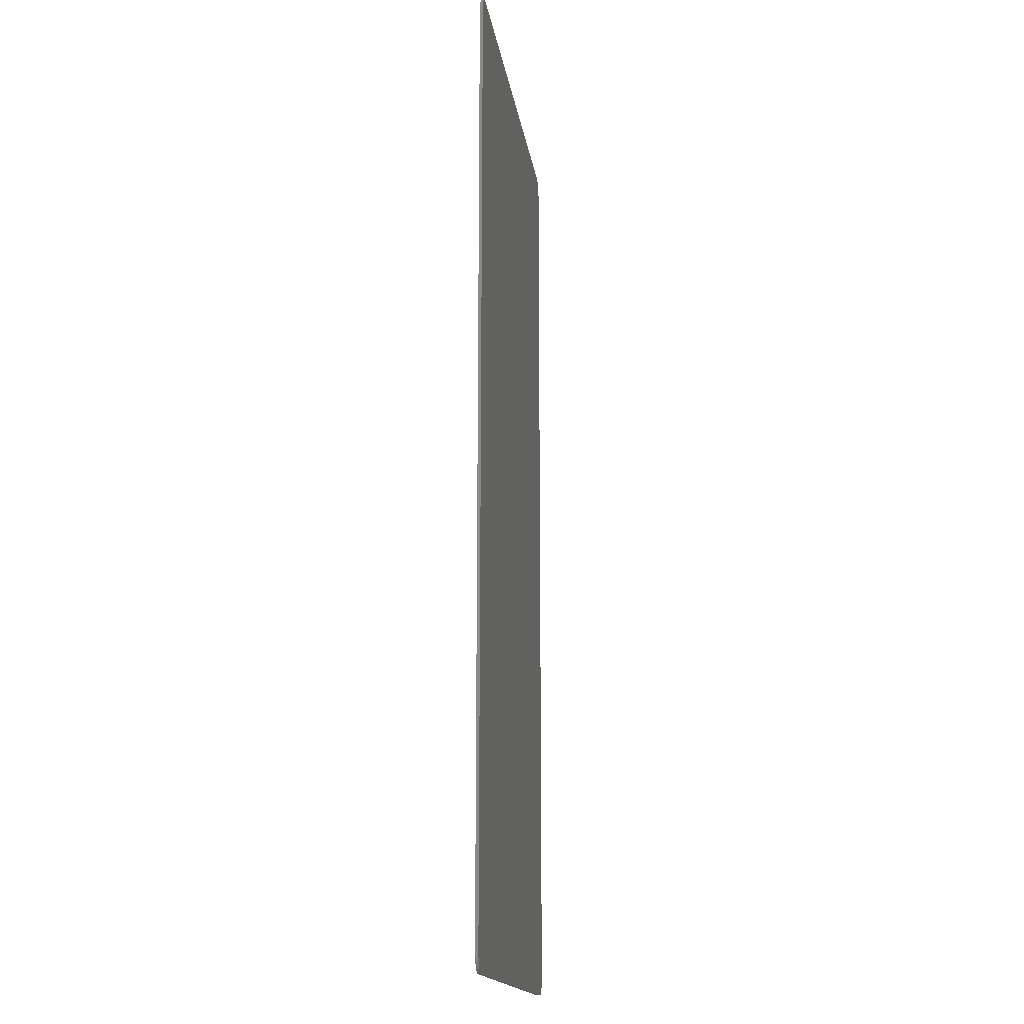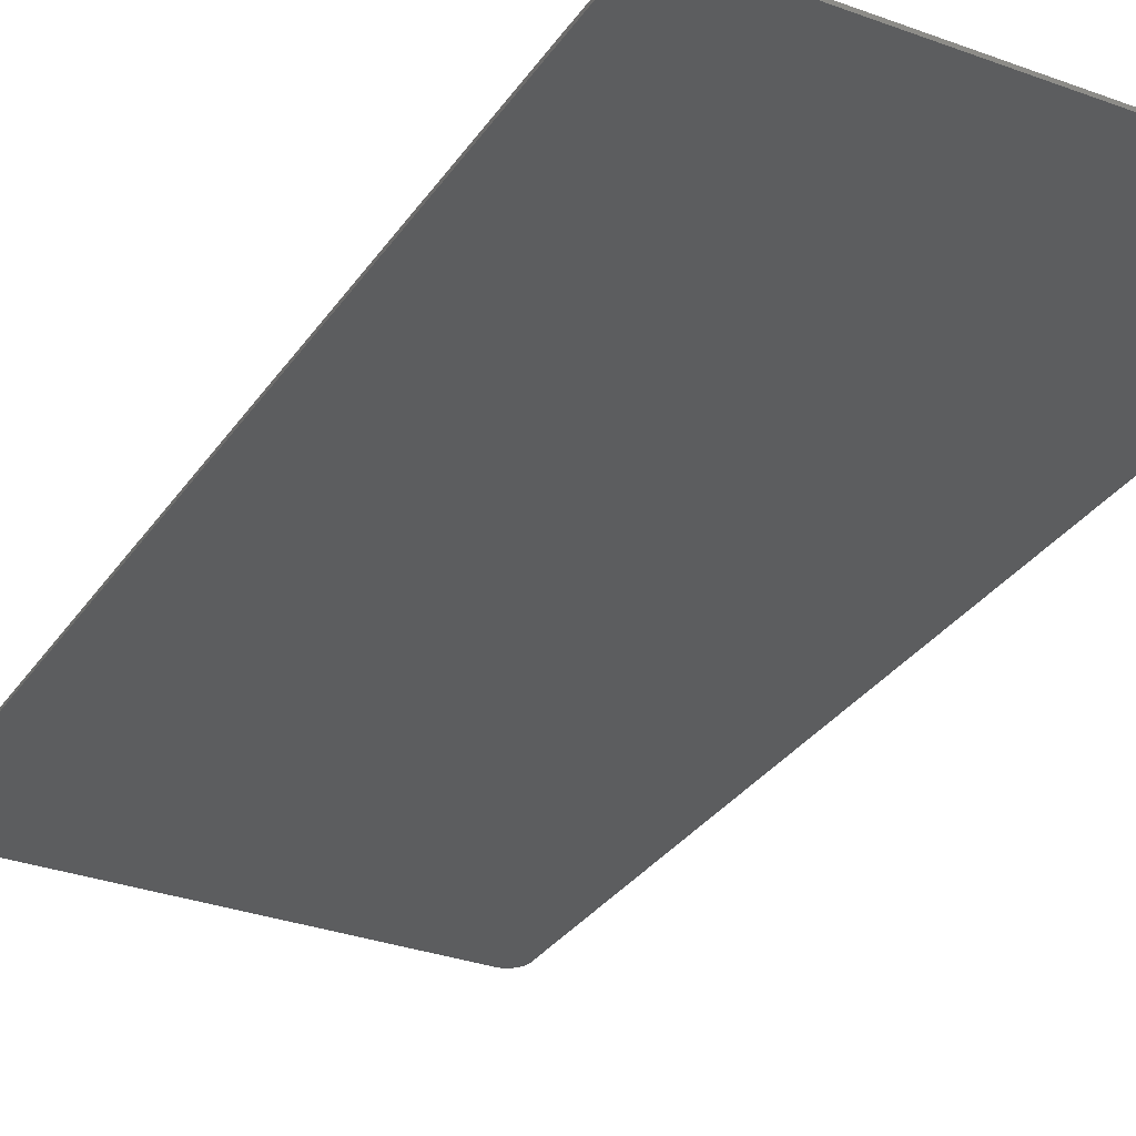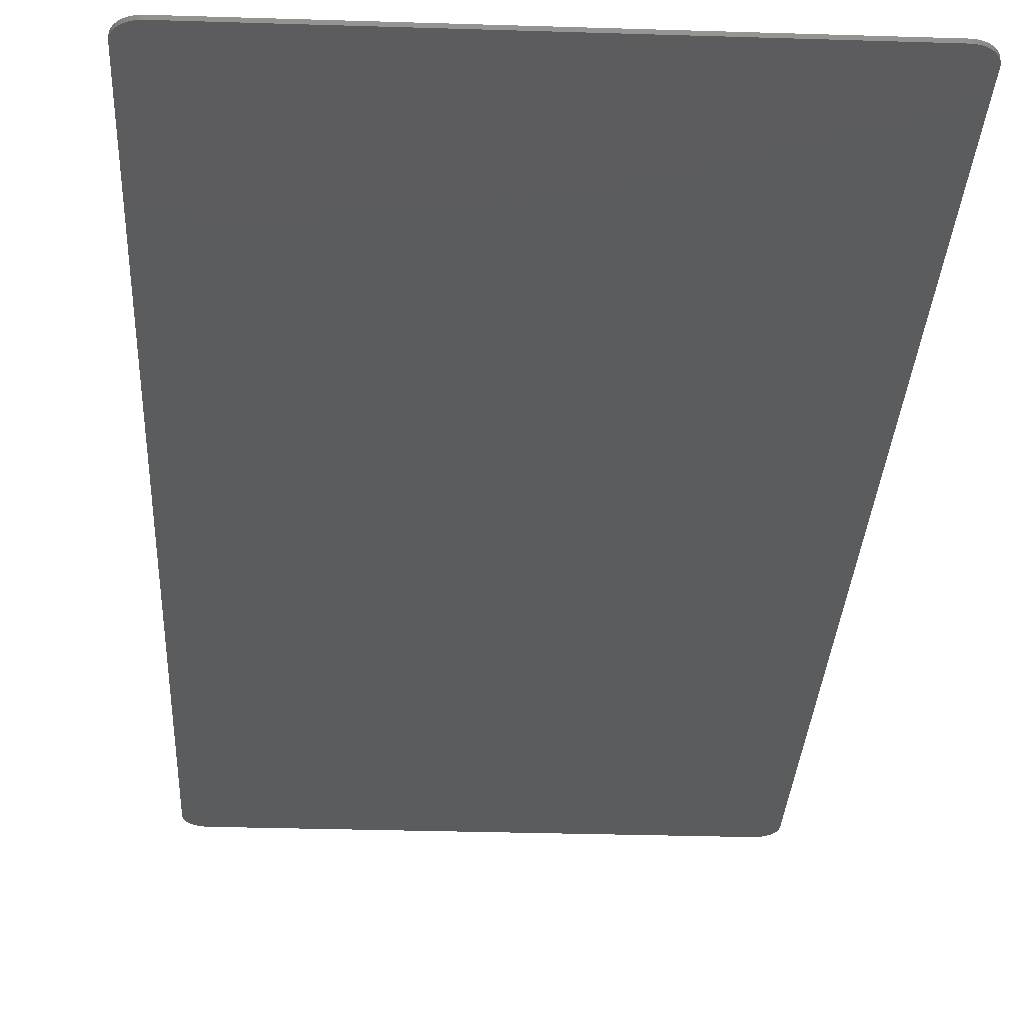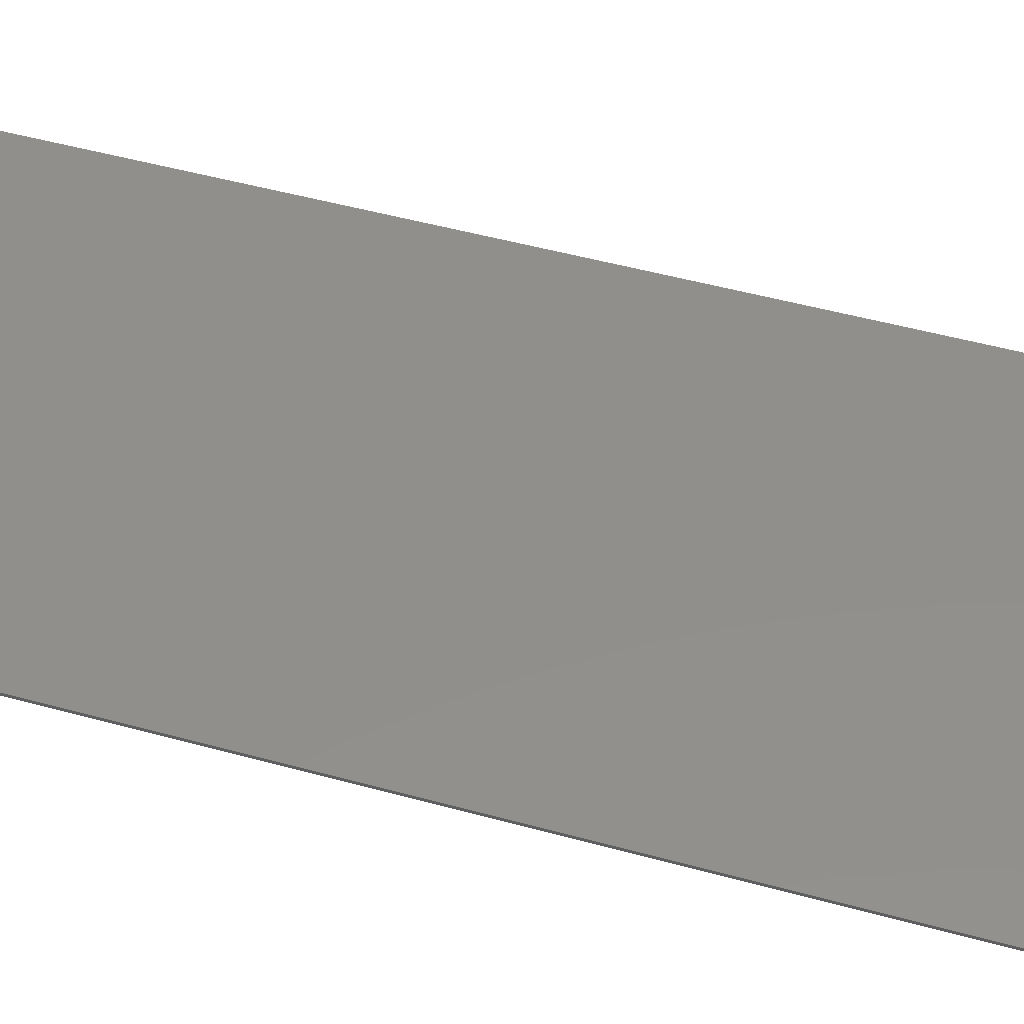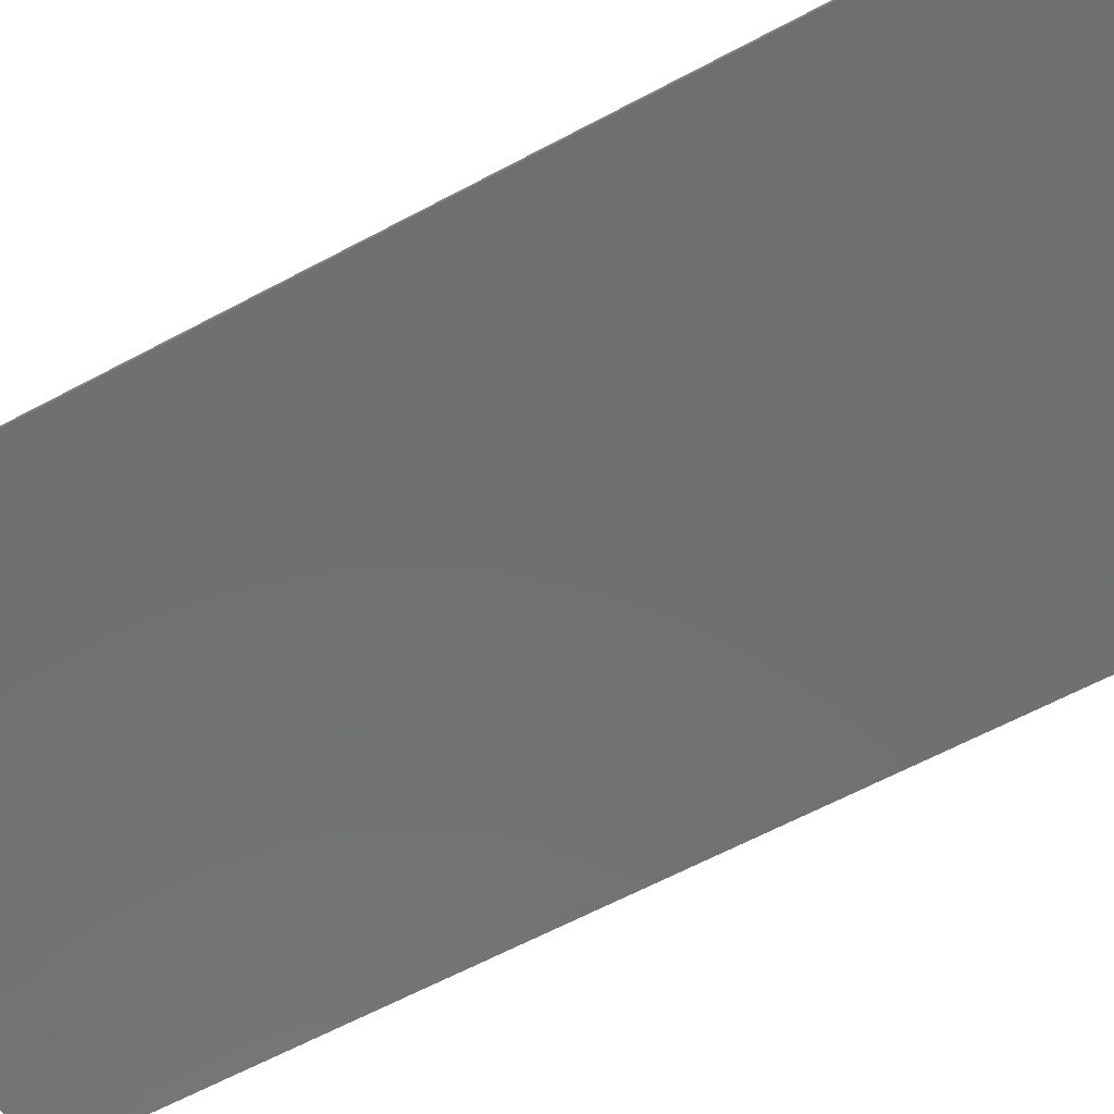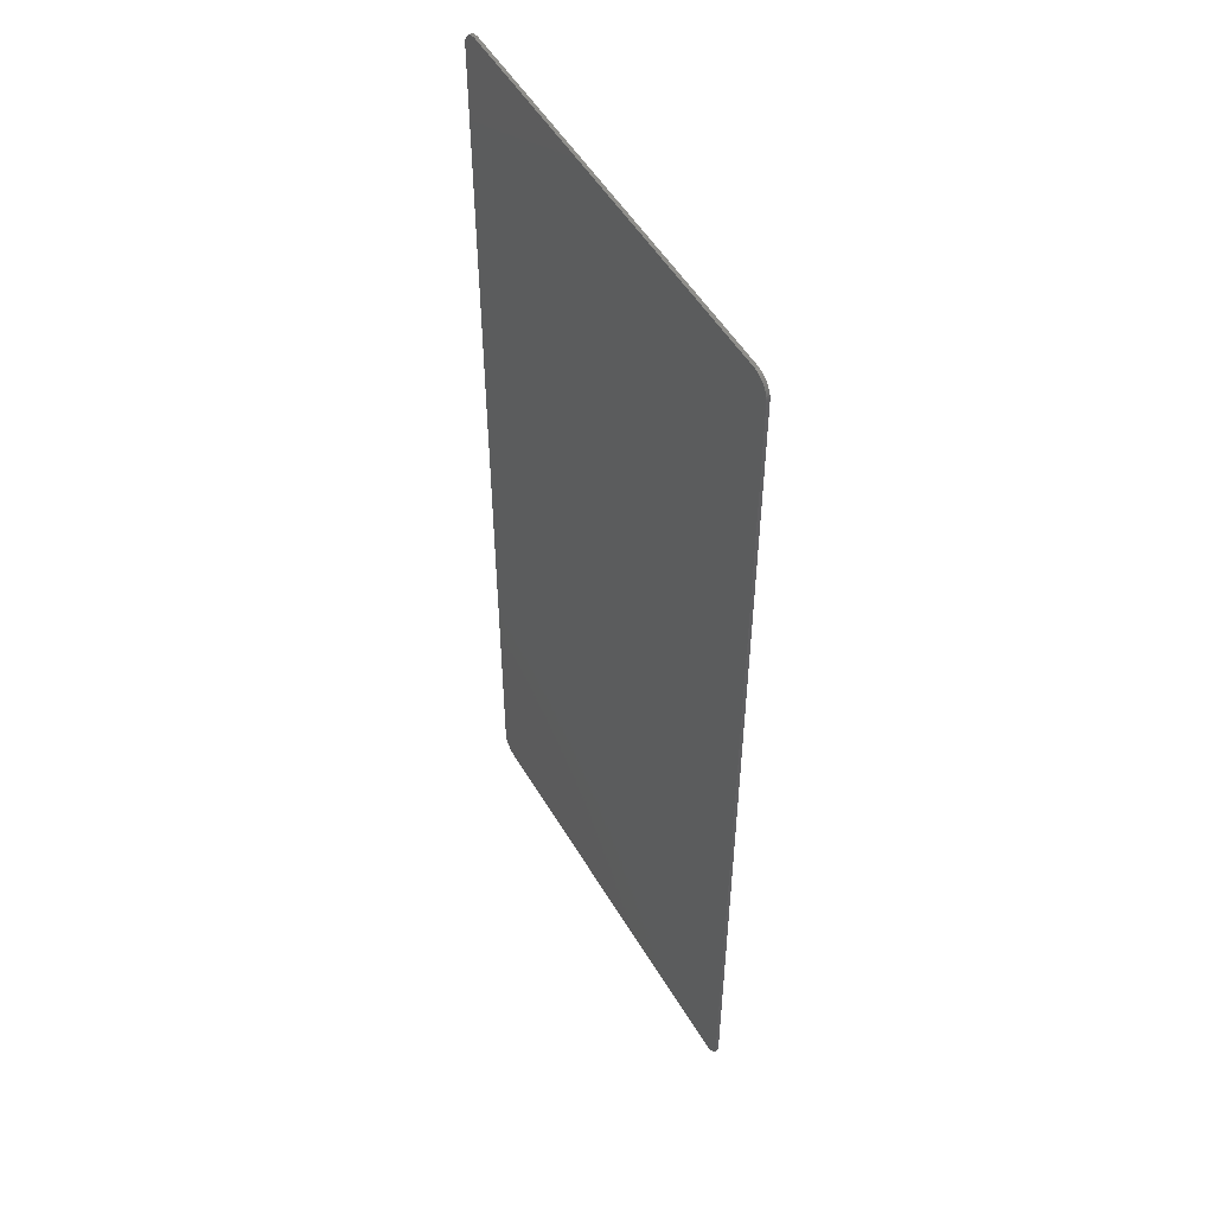
<metadata>
{"format":"stl","ext":"stl","renderer":"f3d","projection":"perspective","resolution":1024,"background":"white","views":[{"elev":-16.5,"azim":-81.9,"up":"+Z"},{"elev":-30.8,"azim":-28.0,"up":"+Y"},{"elev":-29.1,"azim":-2.7,"up":"+Y"},{"elev":50.3,"azim":106.8,"up":"+Y"},{"elev":-61.7,"azim":118.7,"up":"+Y"},{"elev":51.7,"azim":60.2,"up":"+Z"}]}
</metadata>
<code>
# stl→obj: 145 verts, 284 faces
v -6.6 -0.1 15.87
v -7.195 -0.1 15.35
v -7.2 -0.1 15.27
v -6.678 -0.1 15.86
v -7.179 -0.1 15.42
v -6.755 -0.1 15.85
v -7.154 -0.1 15.5
v -6.83 -0.1 15.82
v -7.12 -0.1 15.57
v -6.9 -0.1 15.79
v -7.076 -0.1 15.63
v -6.965 -0.1 15.74
v -7.024 -0.1 15.69
v 6.6 -0.1 15.87
v 7.2 -0.1 15.27
v 7.195 -0.1 15.35
v 6.678 -0.1 15.86
v 7.179 -0.1 15.42
v 6.755 -0.1 15.85
v 7.154 -0.1 15.5
v 6.83 -0.1 15.82
v 7.12 -0.1 15.57
v 6.9 -0.1 15.79
v 7.076 -0.1 15.63
v 6.965 -0.1 15.74
v 7.024 -0.1 15.69
v -5.993 -0.1 11.1
v -6 -0.1 11.8
v -6 -0.1 11
v -5.973 -0.1 11.21
v -5.939 -0.1 11.31
v -5.893 -0.1 11.4
v -5.835 -0.1 11.49
v -5.766 -0.1 11.57
v -5.687 -0.1 11.63
v -5.6 -0.1 11.69
v -5.506 -0.1 11.74
v -5.407 -0.1 11.77
v -5.304 -0.1 11.79
v -5.2 -0.1 11.8
v 7.2 -0.1 11.8
v -6 -0.1 8.295
v 7.2 -0.1 8.295
v -7.2 -0.1 8.295
v -6 -0.1 -0.0686
v 7.2 -0.1 -0.0686
v -7.2 -0.1 -0.0686
v -6 -0.1 -8.398
v 7.2 -0.1 -8.398
v -7.2 -0.1 -8.398
v -6.6 -0.1 -15.87
v -7.2 -0.1 -15.27
v -7.195 -0.1 -15.35
v -6.678 -0.1 -15.86
v -7.179 -0.1 -15.42
v -6.755 -0.1 -15.85
v -7.154 -0.1 -15.5
v -6.83 -0.1 -15.82
v -7.12 -0.1 -15.57
v -6.9 -0.1 -15.79
v -7.076 -0.1 -15.63
v -6.965 -0.1 -15.74
v -7.024 -0.1 -15.69
v 6.6 -0.1 -15.87
v 7.195 -0.1 -15.35
v 7.2 -0.1 -15.27
v 6.678 -0.1 -15.86
v 7.179 -0.1 -15.42
v 6.755 -0.1 -15.85
v 7.154 -0.1 -15.5
v 6.83 -0.1 -15.82
v 7.12 -0.1 -15.57
v 6.9 -0.1 -15.79
v 7.076 -0.1 -15.63
v 6.965 -0.1 -15.74
v 7.024 -0.1 -15.69
v -6 -0.1 -13.4
v -5.993 -0.1 -12.7
v -6 -0.1 -12.6
v -5.973 -0.1 -12.81
v -5.939 -0.1 -12.91
v -5.893 -0.1 -13
v -5.835 -0.1 -13.09
v -5.766 -0.1 -13.17
v -5.687 -0.1 -13.23
v -5.6 -0.1 -13.29
v -5.506 -0.1 -13.34
v -2.342 -0.1 -13.72
v 0.8324 -0.1 -13.98
v 4 -0.1 -14.15
v 7.2 -0.1 -14.2
v -6.6 0 15.87
v -7.2 0 15.27
v -7.195 0 15.35
v -6.678 0 15.86
v -7.179 0 15.42
v -6.755 0 15.85
v -7.154 0 15.5
v -6.83 0 15.82
v -7.12 0 15.57
v -6.9 0 15.79
v -7.076 0 15.63
v -6.965 0 15.74
v -7.024 0 15.69
v 6.6 0 15.87
v 7.195 0 15.35
v 7.2 0 15.27
v 6.678 0 15.86
v 7.179 0 15.42
v 6.755 0 15.85
v 7.154 0 15.5
v 6.83 0 15.82
v 7.12 0 15.57
v 6.9 0 15.79
v 7.076 0 15.63
v 6.965 0 15.74
v 7.024 0 15.69
v 6.6 0 -15.87
v -6.6 0 -15.87
v -7.195 0 -15.35
v -7.2 0 -15.27
v -6.678 0 -15.86
v -7.179 0 -15.42
v -6.755 0 -15.85
v -7.154 0 -15.5
v -6.83 0 -15.82
v -7.12 0 -15.57
v -6.9 0 -15.79
v -7.076 0 -15.63
v -6.965 0 -15.74
v -7.024 0 -15.69
v 7.2 0 -15.27
v 7.195 0 -15.35
v 6.678 0 -15.86
v 7.179 0 -15.42
v 6.755 0 -15.85
v 7.154 0 -15.5
v 6.83 0 -15.82
v 7.12 0 -15.57
v 6.9 0 -15.79
v 7.076 0 -15.63
v 6.965 0 -15.74
v 7.024 0 -15.69
v -7.2 -0.1 11.8
v -7.2 -0.1 -14.2
f 1 2 3
f 2 1 4
f 4 5 2
f 5 4 6
f 6 7 5
f 7 6 8
f 8 9 7
f 9 8 10
f 10 11 9
f 11 10 12
f 12 13 11
f 14 15 16
f 16 17 14
f 17 16 18
f 18 19 17
f 19 18 20
f 20 21 19
f 21 20 22
f 22 23 21
f 23 22 24
f 24 25 23
f 25 24 26
f 27 28 29
f 30 28 27
f 31 28 30
f 32 28 31
f 33 28 32
f 34 28 33
f 35 28 34
f 36 28 35
f 37 28 36
f 38 28 37
f 39 28 38
f 40 28 39
f 40 27 29
f 27 40 39
f 39 30 27
f 30 39 38
f 38 31 30
f 31 38 37
f 37 32 31
f 32 37 36
f 36 33 32
f 33 36 35
f 35 34 33
f 41 40 29
f 29 42 41
f 41 42 43
f 3 15 14
f 14 1 3
f 3 40 41
f 41 15 3
f 3 28 40
f 3 29 28
f 3 44 42
f 42 29 3
f 42 45 46
f 46 43 42
f 44 47 45
f 45 42 44
f 45 48 49
f 49 46 45
f 47 50 48
f 48 45 47
f 51 52 53
f 53 54 51
f 54 53 55
f 55 56 54
f 56 55 57
f 57 58 56
f 58 57 59
f 59 60 58
f 60 59 61
f 61 62 60
f 62 61 63
f 64 65 66
f 65 64 67
f 67 68 65
f 68 67 69
f 69 70 68
f 70 69 71
f 71 72 70
f 72 71 73
f 73 74 72
f 74 73 75
f 75 76 74
f 77 78 79
f 77 80 78
f 77 81 80
f 77 82 81
f 77 83 82
f 77 84 83
f 77 85 84
f 77 86 85
f 77 87 86
f 79 78 80
f 79 80 81
f 79 81 82
f 79 82 83
f 79 83 84
f 79 84 85
f 79 85 86
f 79 86 87
f 49 48 79
f 79 87 49
f 49 87 88
f 88 89 49
f 49 89 90
f 90 91 49
f 50 52 79
f 79 48 50
f 52 77 79
f 52 87 77
f 51 88 87
f 87 52 51
f 51 89 88
f 64 66 91
f 91 90 64
f 64 90 89
f 89 51 64
f 92 93 94
f 94 95 92
f 95 94 96
f 96 97 95
f 97 96 98
f 98 99 97
f 99 98 100
f 100 101 99
f 101 100 102
f 102 103 101
f 103 102 104
f 105 106 107
f 106 105 108
f 108 109 106
f 109 108 110
f 110 111 109
f 111 110 112
f 112 113 111
f 113 112 114
f 114 115 113
f 115 114 116
f 116 117 115
f 92 105 118
f 118 119 92
f 92 1 14
f 14 105 92
f 118 64 51
f 51 119 118
f 119 120 121
f 120 119 122
f 122 123 120
f 123 122 124
f 124 125 123
f 125 124 126
f 126 127 125
f 127 126 128
f 128 129 127
f 129 128 130
f 130 131 129
f 118 132 133
f 133 134 118
f 134 133 135
f 135 136 134
f 136 135 137
f 137 138 136
f 138 137 139
f 139 140 138
f 140 139 141
f 141 142 140
f 142 141 143
f 2 93 3
f 93 2 94
f 5 94 2
f 94 5 96
f 7 96 5
f 96 7 98
f 9 98 7
f 98 9 100
f 11 100 9
f 100 11 102
f 13 102 11
f 102 13 104
f 12 104 13
f 104 12 103
f 10 103 12
f 103 10 101
f 8 101 10
f 101 8 99
f 6 99 8
f 99 6 97
f 4 97 6
f 97 4 95
f 1 95 4
f 95 1 92
f 16 15 107
f 107 106 16
f 18 16 106
f 106 109 18
f 20 18 109
f 109 111 20
f 22 20 111
f 111 113 22
f 24 22 113
f 113 115 24
f 26 24 115
f 115 117 26
f 25 26 117
f 117 116 25
f 23 25 116
f 116 114 23
f 21 23 114
f 114 112 21
f 19 21 112
f 112 110 19
f 17 19 110
f 110 108 17
f 14 17 108
f 108 105 14
f 53 52 121
f 121 120 53
f 55 53 120
f 120 123 55
f 57 55 123
f 123 125 57
f 59 57 125
f 125 127 59
f 61 59 127
f 127 129 61
f 63 61 129
f 129 131 63
f 62 63 131
f 131 130 62
f 60 62 130
f 130 128 60
f 58 60 128
f 128 126 58
f 56 58 126
f 126 124 56
f 54 56 124
f 124 122 54
f 51 54 122
f 122 119 51
f 65 132 66
f 132 65 133
f 68 133 65
f 133 68 135
f 70 135 68
f 135 70 137
f 72 137 70
f 137 72 139
f 74 139 72
f 139 74 141
f 76 141 74
f 141 76 143
f 75 143 76
f 143 75 142
f 73 142 75
f 142 73 140
f 71 140 73
f 140 71 138
f 69 138 71
f 138 69 136
f 67 136 69
f 136 67 134
f 64 134 67
f 134 64 118
f 92 119 121
f 121 93 92
f 105 107 132
f 132 118 105
f 93 144 3
f 107 15 41
f 93 44 144
f 107 41 43
f 93 121 47
f 47 44 93
f 107 43 46
f 46 132 107
f 121 50 47
f 132 46 49
f 121 145 50
f 132 49 91
f 121 52 145
f 132 91 66

</code>
